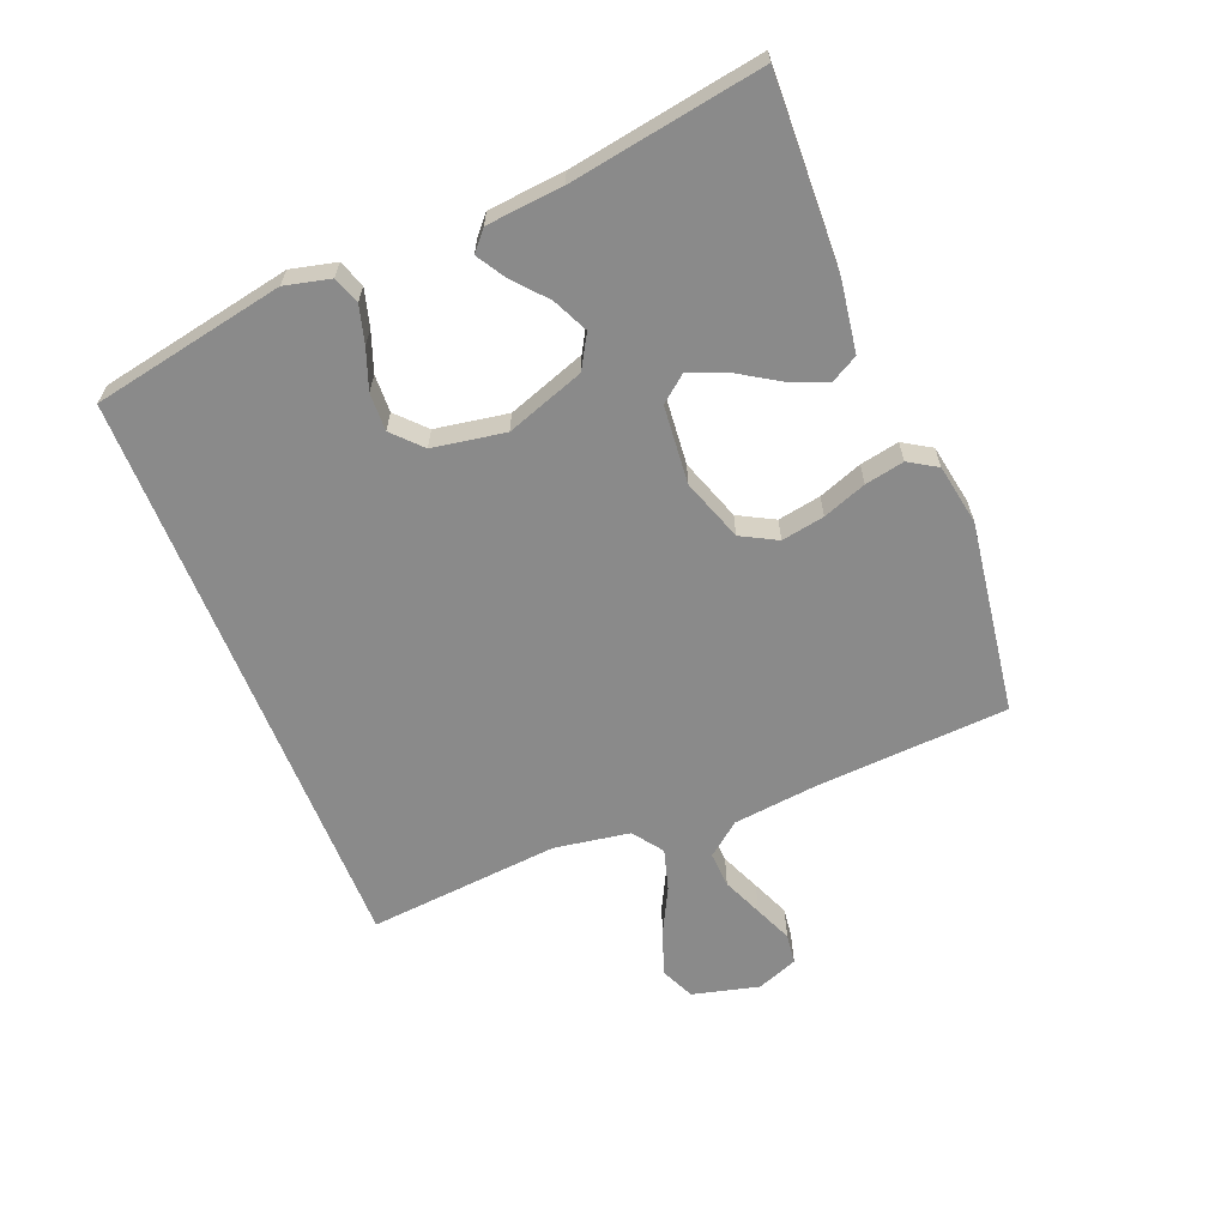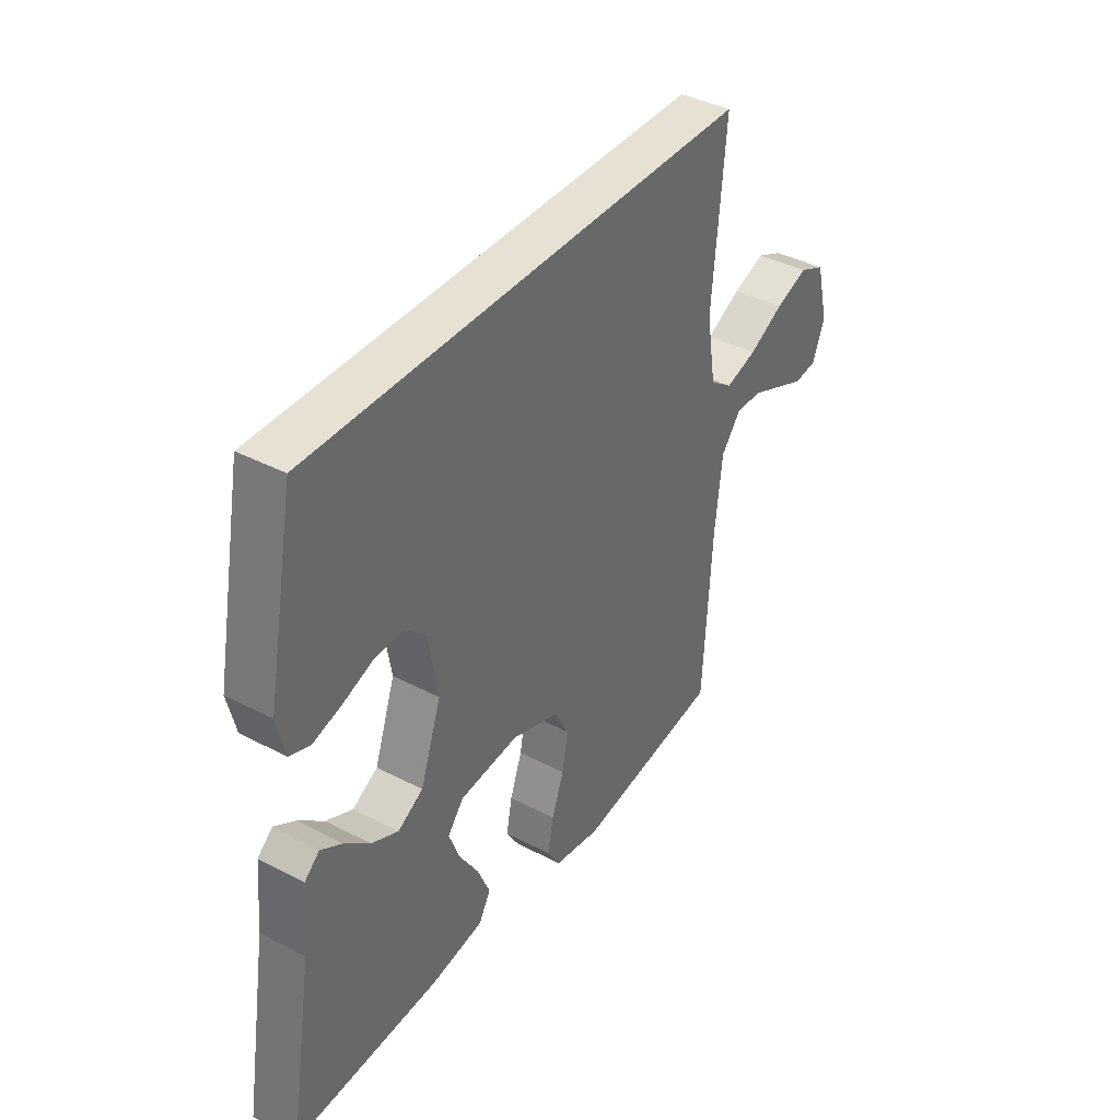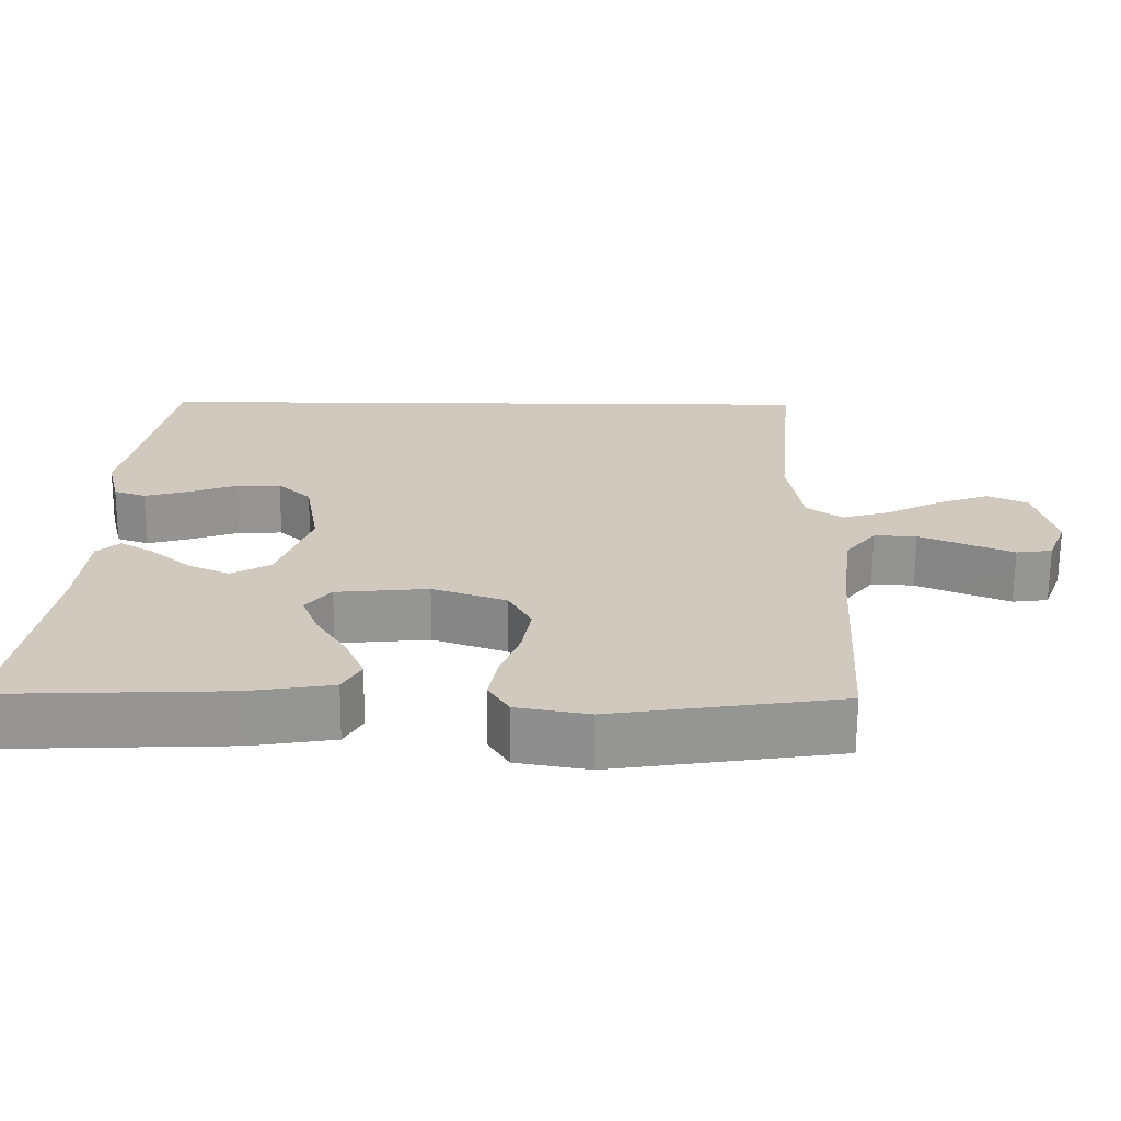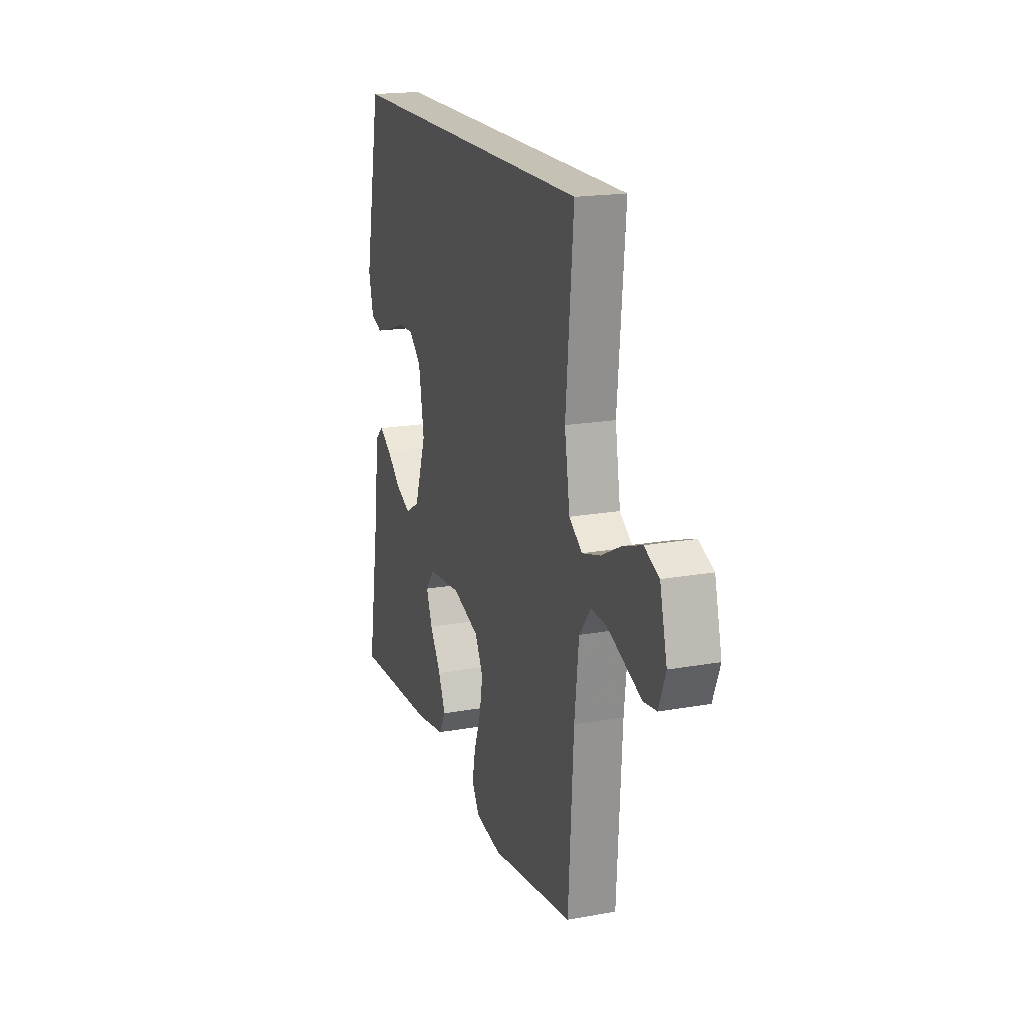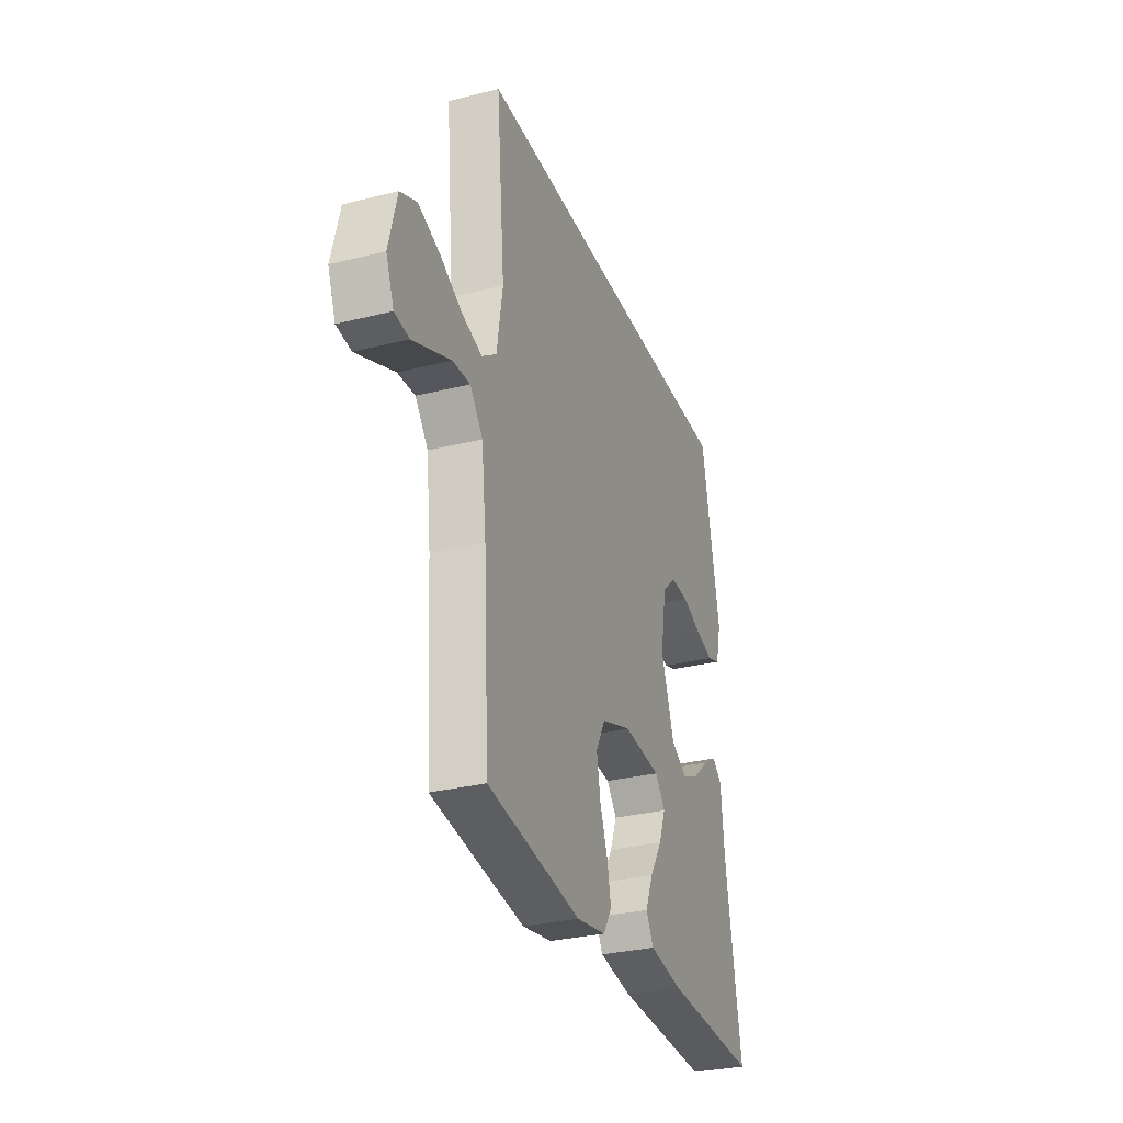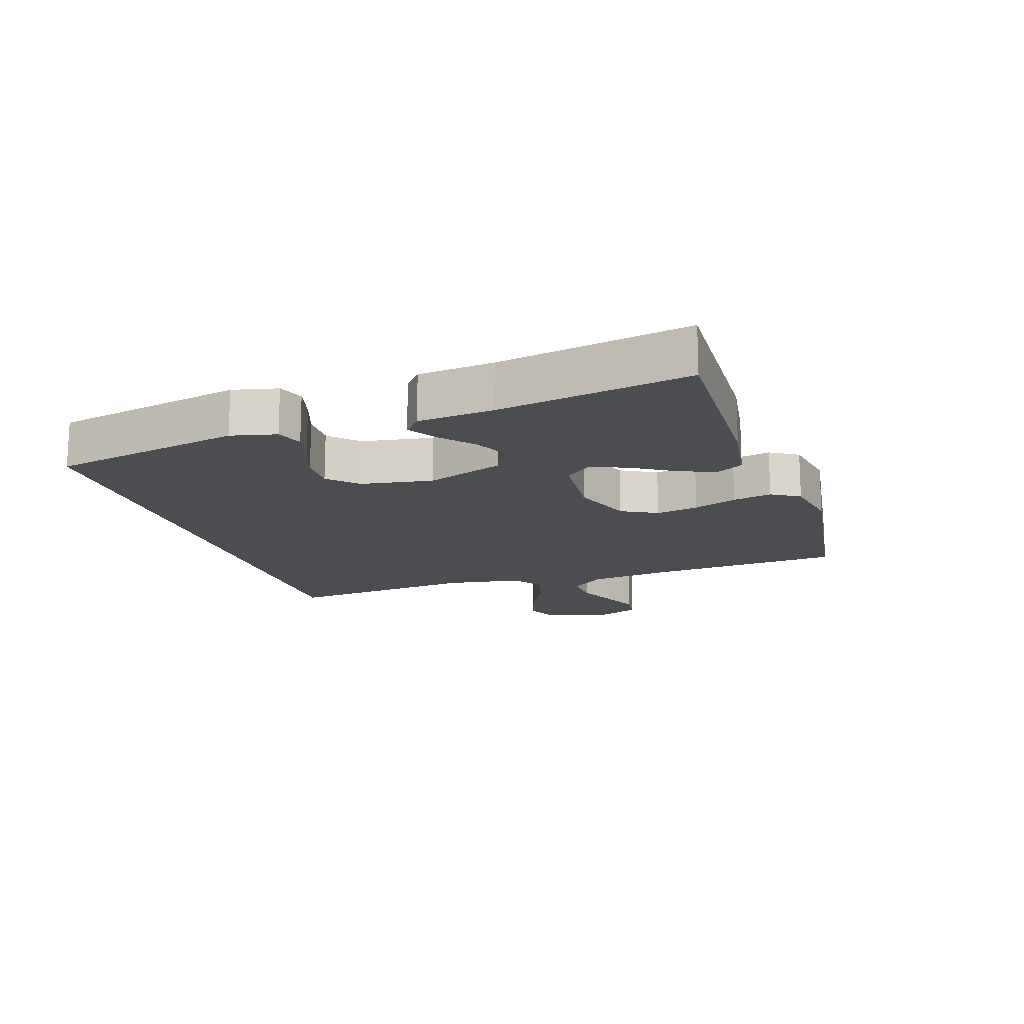
<metadata>
{"format":"obj","ext":"obj","renderer":"f3d","projection":"perspective","resolution":1024,"background":"white","views":[{"elev":-63.4,"azim":111.8,"up":"+Y"},{"elev":39.4,"azim":123.1,"up":"+Z"},{"elev":-67.0,"azim":179.7,"up":"+Z"},{"elev":18.8,"azim":-108.9,"up":"+Z"},{"elev":-30.5,"azim":-70.1,"up":"+Z"},{"elev":-15.9,"azim":108.4,"up":"+Y"}]}
</metadata>
<code>
v 0.5 0.07 -0.5
v 0.2 0.07 -0.489
v 0.091 0.07 -0.472
v 0.067 0.07 -0.429
v 0.092 0.07 -0.37
v 0.132 0.07 -0.306
v 0.154 0.07 -0.249
v 0.121 0.07 -0.208
v 0 0.07 -0.197
v -0.097 0.07 -0.231
v -0.127 0.07 -0.287
v -0.115 0.07 -0.354
v -0.09 0.07 -0.422
v -0.078 0.07 -0.483
v -0.105 0.07 -0.527
v -0.2 0.07 -0.544
v -0.5 0.07 -0.5
v -0.518 0.07 -0.2
v -0.533 0.07 -0.067
v -0.574 0.07 -0.015
v -0.63 0.07 -0.018
v -0.693 0.07 -0.045
v -0.752 0.07 -0.07
v -0.799 0.07 -0.064
v -0.824 0.07 0
v -0.798 0.07 0.104
v -0.745 0.07 0.128
v -0.677 0.07 0.104
v -0.605 0.07 0.067
v -0.54 0.07 0.048
v -0.493 0.07 0.082
v -0.474 0.07 0.2
v -0.501 0.07 0.5
v 0.406 0.07 0.5
v 0.464 0.07 0.2
v 0.447 0.07 0.129
v 0.405 0.07 0.114
v 0.347 0.07 0.13
v 0.284 0.07 0.153
v 0.225 0.07 0.155
v 0.181 0.07 0.113
v 0.162 0.07 0
v 0.205 0.07 -0.122
v 0.257 0.07 -0.152
v 0.312 0.07 -0.126
v 0.364 0.07 -0.081
v 0.408 0.07 -0.054
v 0.439 0.07 -0.081
v 0.45 0.07 -0.2
v 0.5 0 -0.5
v 0.2 0 -0.489
v 0.091 0 -0.472
v 0.067 0 -0.429
v 0.092 0 -0.37
v 0.132 0 -0.306
v 0.154 0 -0.249
v 0.121 0 -0.208
v 0 0 -0.197
v -0.097 0 -0.231
v -0.127 0 -0.287
v -0.115 0 -0.354
v -0.09 0 -0.422
v -0.078 0 -0.483
v -0.105 0 -0.527
v -0.2 0 -0.544
v -0.5 0 -0.5
v -0.518 0 -0.2
v -0.533 0 -0.067
v -0.574 0 -0.015
v -0.63 0 -0.018
v -0.693 0 -0.045
v -0.752 0 -0.07
v -0.799 0 -0.064
v -0.824 0 0
v -0.798 0 0.104
v -0.745 0 0.128
v -0.677 0 0.104
v -0.605 0 0.067
v -0.54 0 0.048
v -0.493 0 0.082
v -0.474 0 0.2
v -0.501 0 0.5
v 0.406 0 0.5
v 0.464 0 0.2
v 0.447 0 0.129
v 0.405 0 0.114
v 0.347 0 0.13
v 0.284 0 0.153
v 0.225 0 0.155
v 0.181 0 0.113
v 0.162 0 0
v 0.205 0 -0.122
v 0.257 0 -0.152
v 0.312 0 -0.126
v 0.364 0 -0.081
v 0.408 0 -0.054
v 0.439 0 -0.081
v 0.45 0 -0.2
f 47 48 49
f 46 47 49
f 45 46 49
f 4 5 6
f 3 4 6
f 2 3 6
f 1 2 6
f 49 1 6
f 45 49 6
f 44 45 6
f 43 44 6 7
f 42 43 7 8
f 41 42 8 9
f 37 38 39
f 36 37 39
f 35 36 39
f 34 35 39
f 33 34 39
f 32 33 39 40
f 31 32 40 41
f 27 28 29
f 26 27 29
f 25 26 29
f 24 25 29
f 23 24 29
f 22 23 29
f 21 22 29
f 20 21 29 30
f 41 9 10
f 31 41 10
f 30 31 10
f 20 30 10
f 19 20 10
f 16 17 18
f 15 16 18
f 14 15 18
f 13 14 18
f 12 13 18
f 18 19 10 11
f 11 12 18
f 98 97 96
f 98 96 95
f 98 95 94
f 55 54 53
f 55 53 52
f 55 52 51
f 55 51 50
f 55 50 98
f 55 98 94
f 55 94 93
f 56 55 93 92
f 57 56 92 91
f 58 57 91 90
f 88 87 86
f 88 86 85
f 88 85 84
f 88 84 83
f 88 83 82
f 89 88 82 81
f 90 89 81 80
f 78 77 76
f 78 76 75
f 78 75 74
f 78 74 73
f 78 73 72
f 78 72 71
f 78 71 70
f 79 78 70 69
f 59 58 90
f 59 90 80
f 59 80 79
f 59 79 69
f 59 69 68
f 67 66 65
f 67 65 64
f 67 64 63
f 67 63 62
f 67 62 61
f 60 59 68 67
f 67 61 60
f 1 50 51 2
f 2 51 52 3
f 3 52 53 4
f 4 53 54 5
f 5 54 55 6
f 6 55 56 7
f 7 56 57 8
f 8 57 58 9
f 9 58 59 10
f 10 59 60 11
f 11 60 61 12
f 12 61 62 13
f 13 62 63 14
f 14 63 64 15
f 15 64 65 16
f 16 65 66 17
f 17 66 67 18
f 18 67 68 19
f 19 68 69 20
f 20 69 70 21
f 21 70 71 22
f 22 71 72 23
f 23 72 73 24
f 24 73 74 25
f 25 74 75 26
f 26 75 76 27
f 27 76 77 28
f 28 77 78 29
f 29 78 79 30
f 30 79 80 31
f 31 80 81 32
f 32 81 82 33
f 33 82 83 34
f 34 83 84 35
f 35 84 85 36
f 36 85 86 37
f 37 86 87 38
f 38 87 88 39
f 39 88 89 40
f 40 89 90 41
f 41 90 91 42
f 42 91 92 43
f 43 92 93 44
f 44 93 94 45
f 45 94 95 46
f 46 95 96 47
f 47 96 97 48
f 48 97 98 49
f 49 98 50 1

</code>
